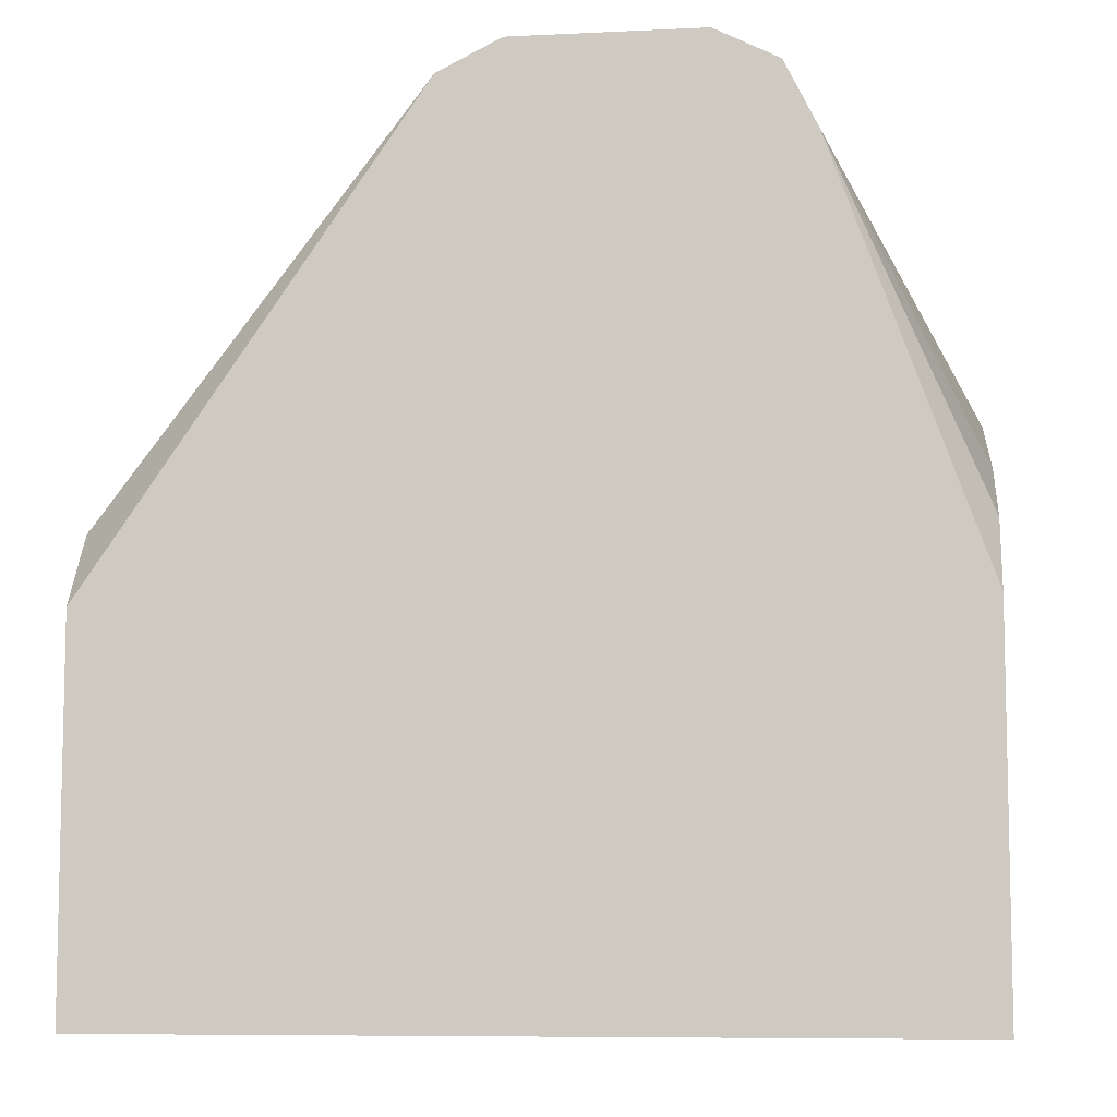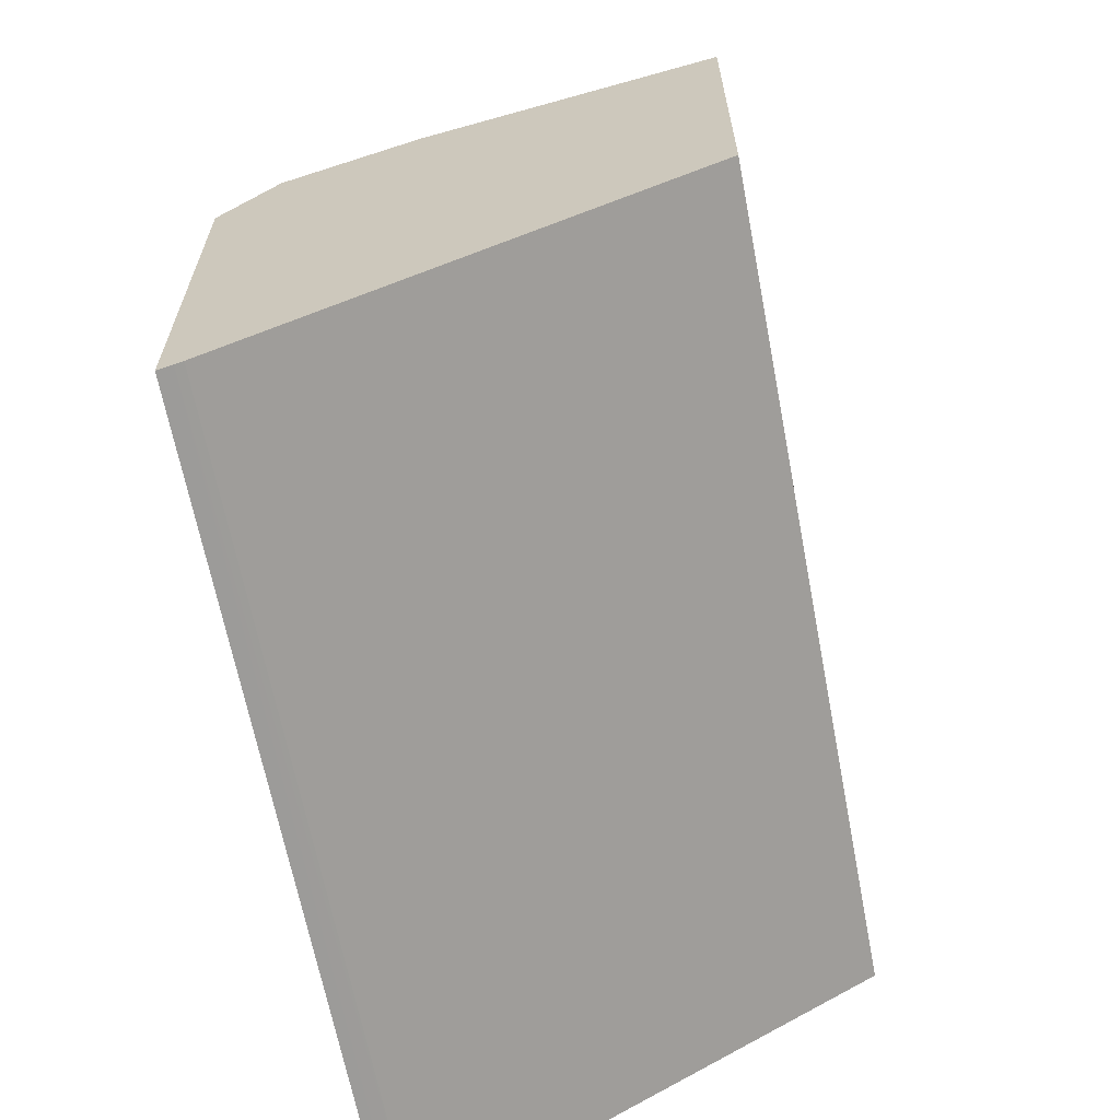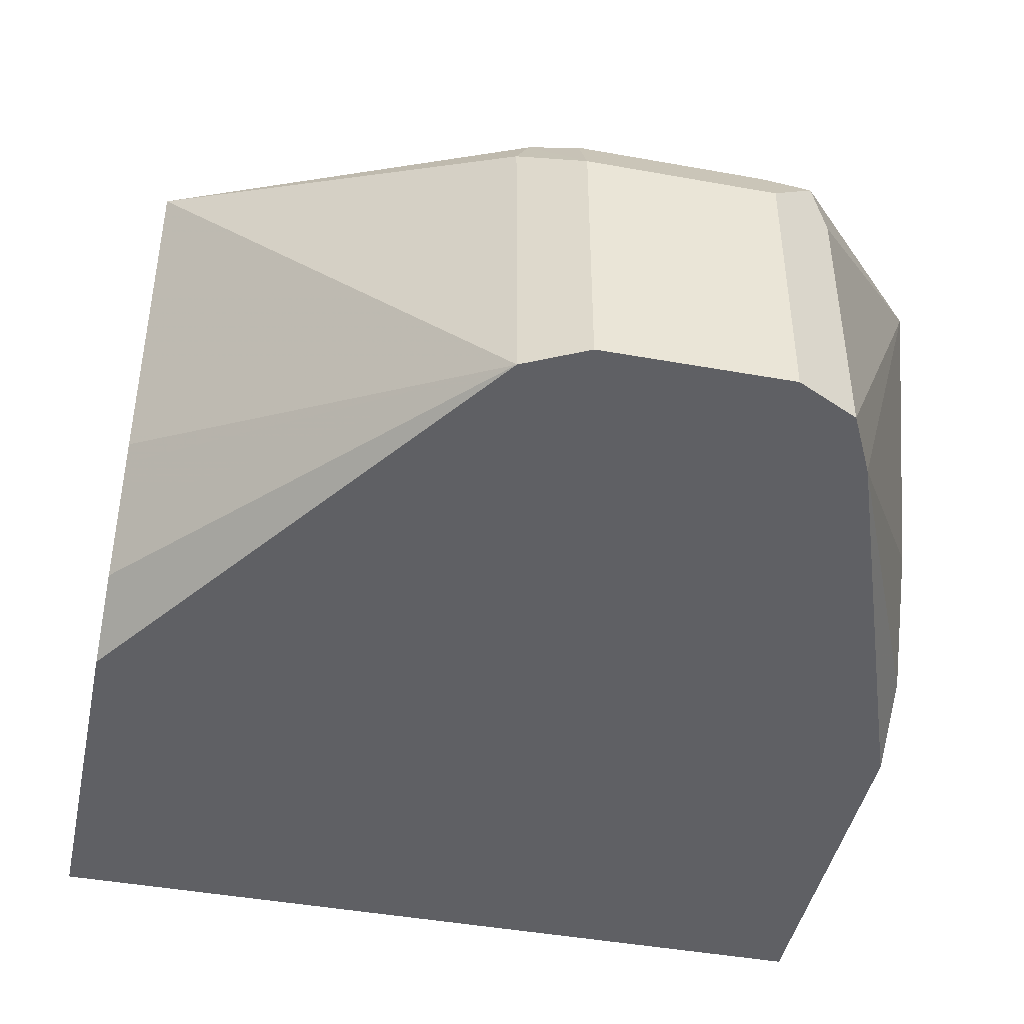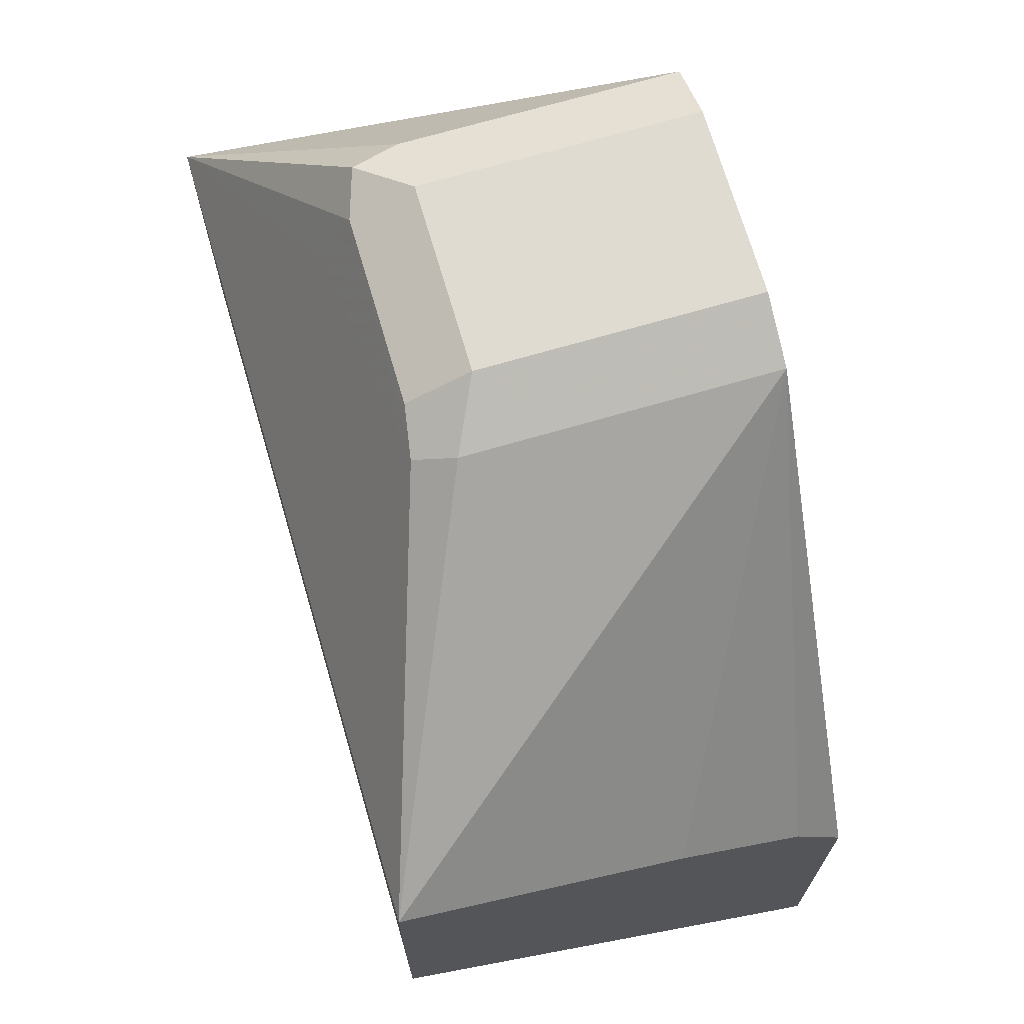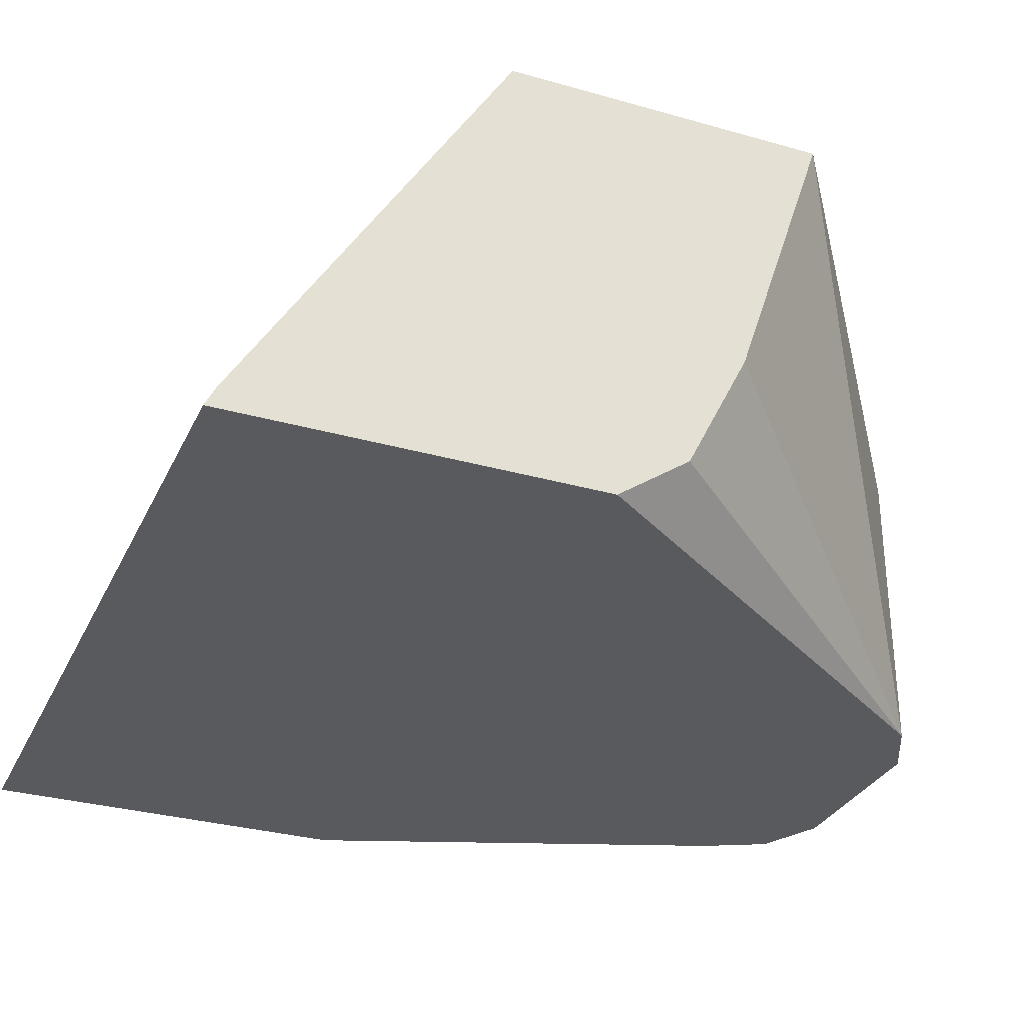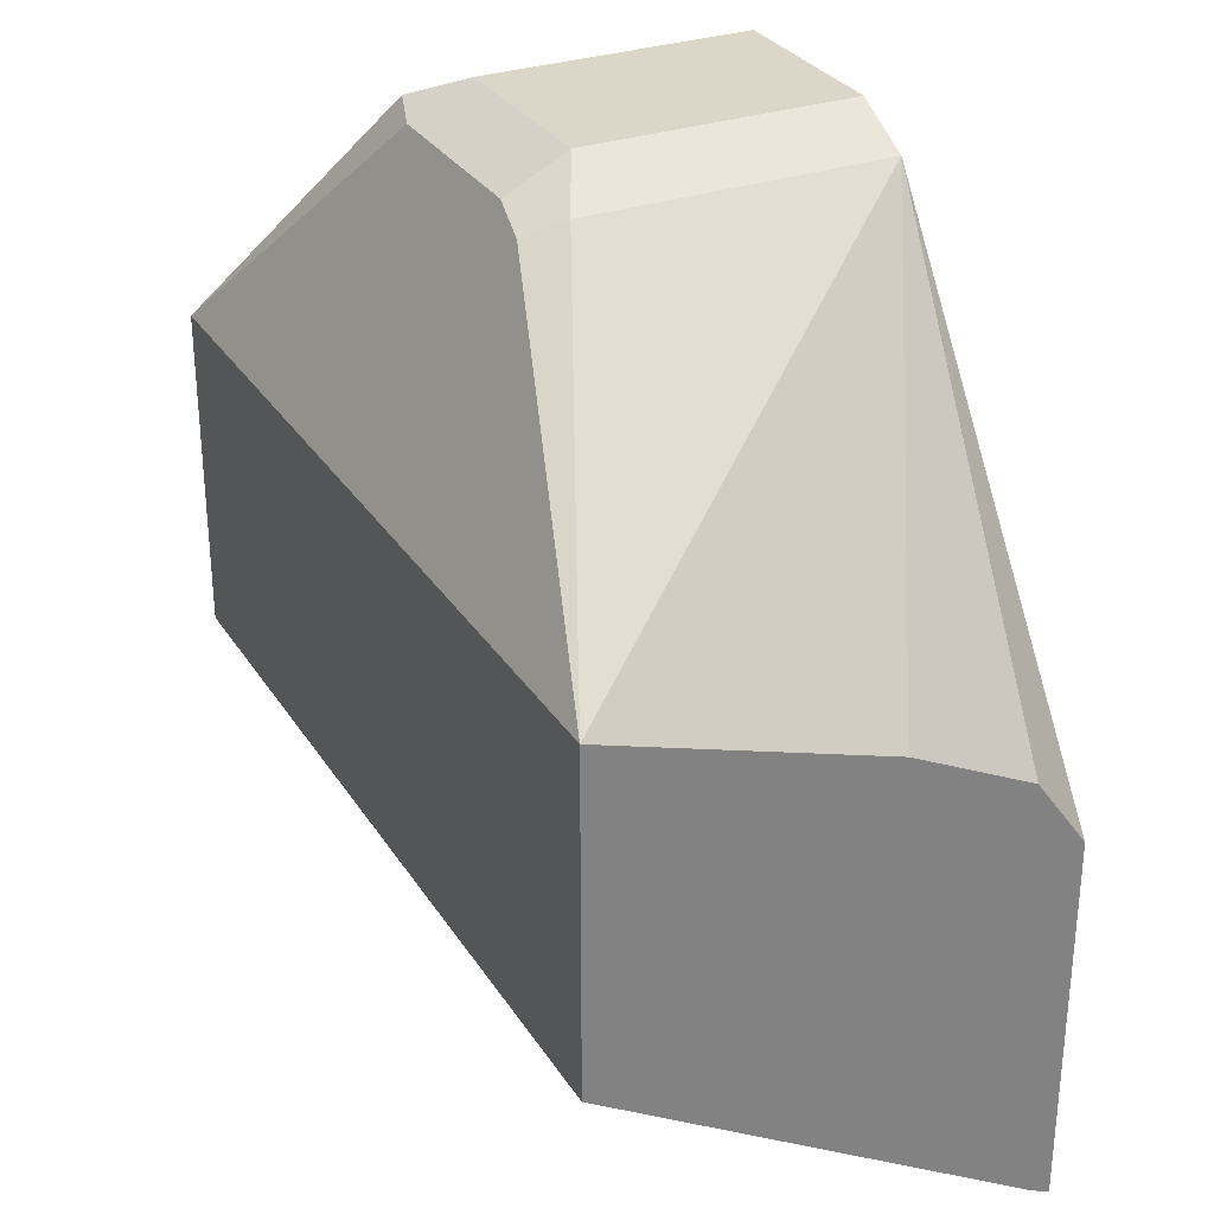
<metadata>
{"format":"obj","ext":"obj","renderer":"f3d","projection":"perspective","resolution":1024,"background":"white","views":[{"elev":-7.9,"azim":7.6,"up":"+Z"},{"elev":-65.0,"azim":100.8,"up":"+Z"},{"elev":-44.4,"azim":-11.9,"up":"+Y"},{"elev":70.0,"azim":-106.3,"up":"+Z"},{"elev":-31.2,"azim":-112.1,"up":"+Y"},{"elev":30.2,"azim":-116.7,"up":"+Z"}]}
</metadata>
<code>
v -0.7584 -0.1133 0.4529
v -0.7584 -0.1698 0.434
v -0.692 -0.2055 0.5032
v -0.692 -0.1447 0.5032
v -0.6888 -0.1368 0.5001
v -0.6794 -0.1321 0.4907
v -0.6606 -0.1133 0.4529
v -0.7584 -0.1133 0.3869
v -0.7584 -0.1734 0.4323
v -0.6794 -0.2055 0.5095
v -0.7584 -0.1824 0.4278
v -0.7584 -0.195 0.4215
v -0.7584 -0.2055 0.4068
v -0.6794 -0.151 0.5095
v -0.6794 -0.1384 0.5032
v -0.6417 -0.1384 0.5032
v -0.6417 -0.1321 0.4907
v -0.6229 -0.1133 0.4529
v -0.5924 -0.1133 0.3869
v -0.7584 -0.2013 0.3334
v -0.6417 -0.2055 0.5095
v -0.7584 -0.2055 0.3313
v -0.6417 -0.151 0.5095
v -0.6322 -0.1415 0.5048
v -0.5924 -0.1133 0.4529
v -0.604 -0.1133 0.4529
v -0.5924 -0.2013 0.3334
v -0.5924 -0.2028 0.3327
v -0.7584 -0.2039 0.3321
v -0.6291 -0.2055 0.5032
v -0.5924 -0.2055 0.3313
v -0.6291 -0.151 0.5032
v -0.6228 -0.2055 0.4907
v -0.5924 -0.1698 0.434
v -0.5924 -0.2055 0.4068
v -0.5924 -0.195 0.4215
v -0.5924 -0.1929 0.4225
v -0.5924 -0.1824 0.4278
f 19 37 36
f 19 38 37
f 19 34 38
f 19 25 34
f 17 26 18
f 17 25 26
f 8 19 27
f 16 24 25
f 16 23 24
f 14 16 15
f 14 23 16
f 10 23 14
f 8 27 20
f 19 36 35
f 16 25 17
f 19 35 31
f 23 32 24
f 19 28 27
f 6 18 7
f 33 35 36
f 33 38 34
f 33 37 38
f 33 36 37
f 28 31 29
f 25 33 34
f 25 30 33
f 25 32 30
f 24 32 25
f 22 29 31
f 21 32 23
f 21 30 32
f 20 28 29
f 20 27 28
f 19 31 28
f 6 17 18
f 10 21 23
f 5 16 17
f 1 13 12
f 1 22 13
f 1 29 22
f 1 20 29
f 1 8 20
f 1 19 8
f 1 25 19
f 1 26 25
f 1 7 18
f 1 6 7
f 1 5 6
f 1 4 5
f 1 3 4
f 1 2 3
f 5 17 6
f 1 12 11
f 1 11 9
f 1 18 26
f 2 9 3
f 5 15 16
f 1 9 2
f 5 14 15
f 4 14 5
f 3 30 21
f 3 33 30
f 3 35 33
f 3 21 10
f 3 22 31
f 3 13 22
f 3 12 13
f 3 11 12
f 3 9 11
f 3 31 35
f 3 10 14
f 3 14 4

</code>
